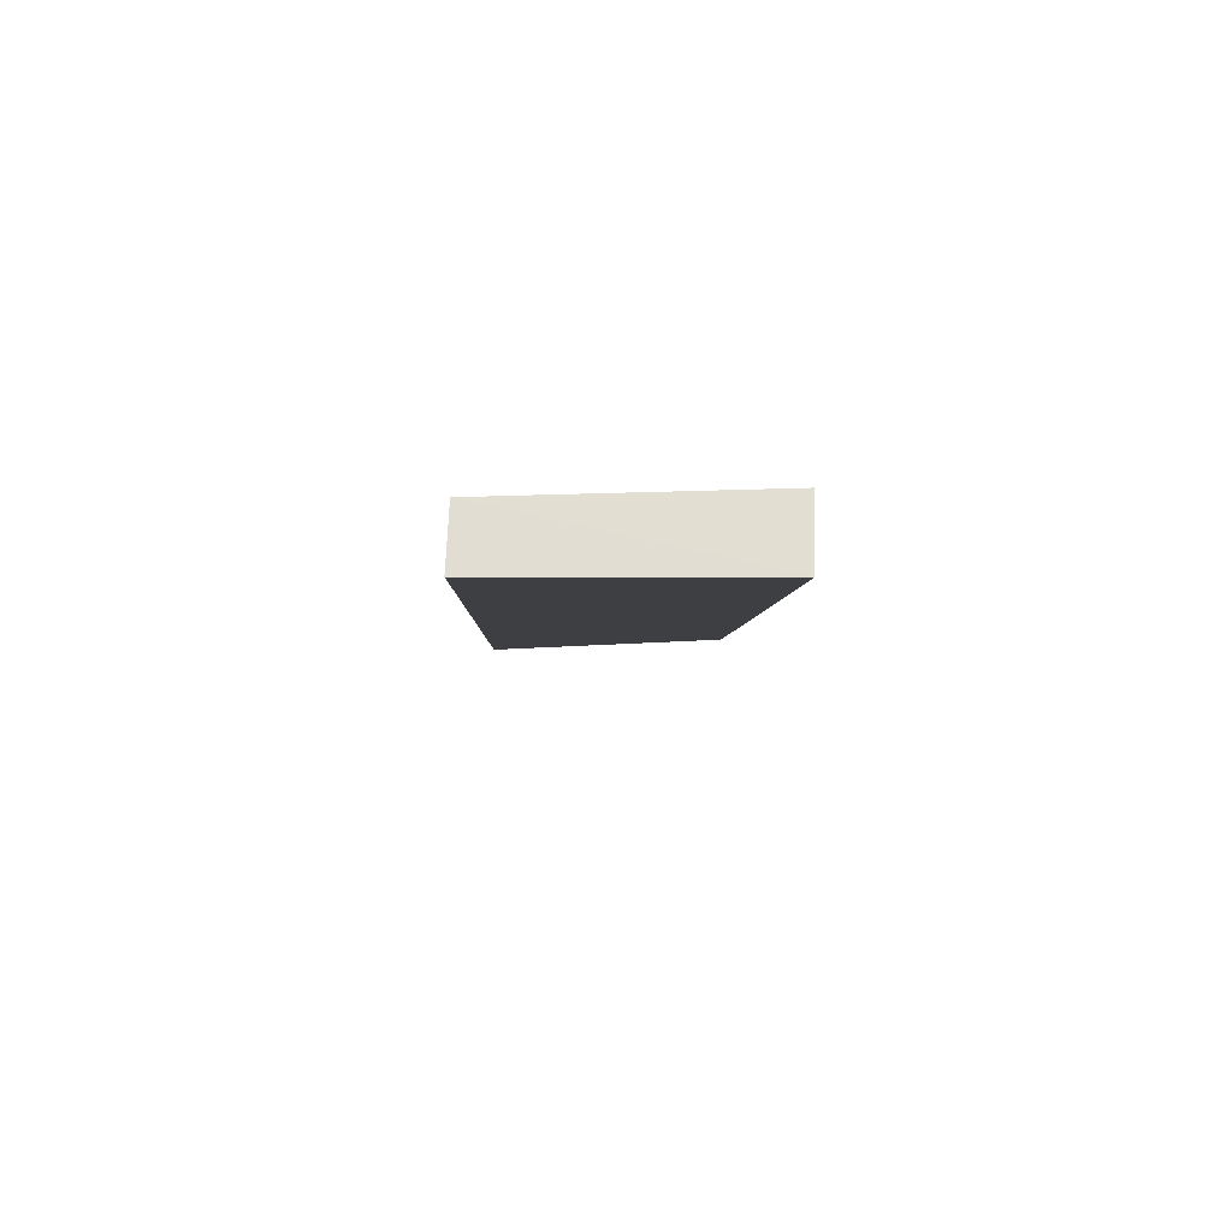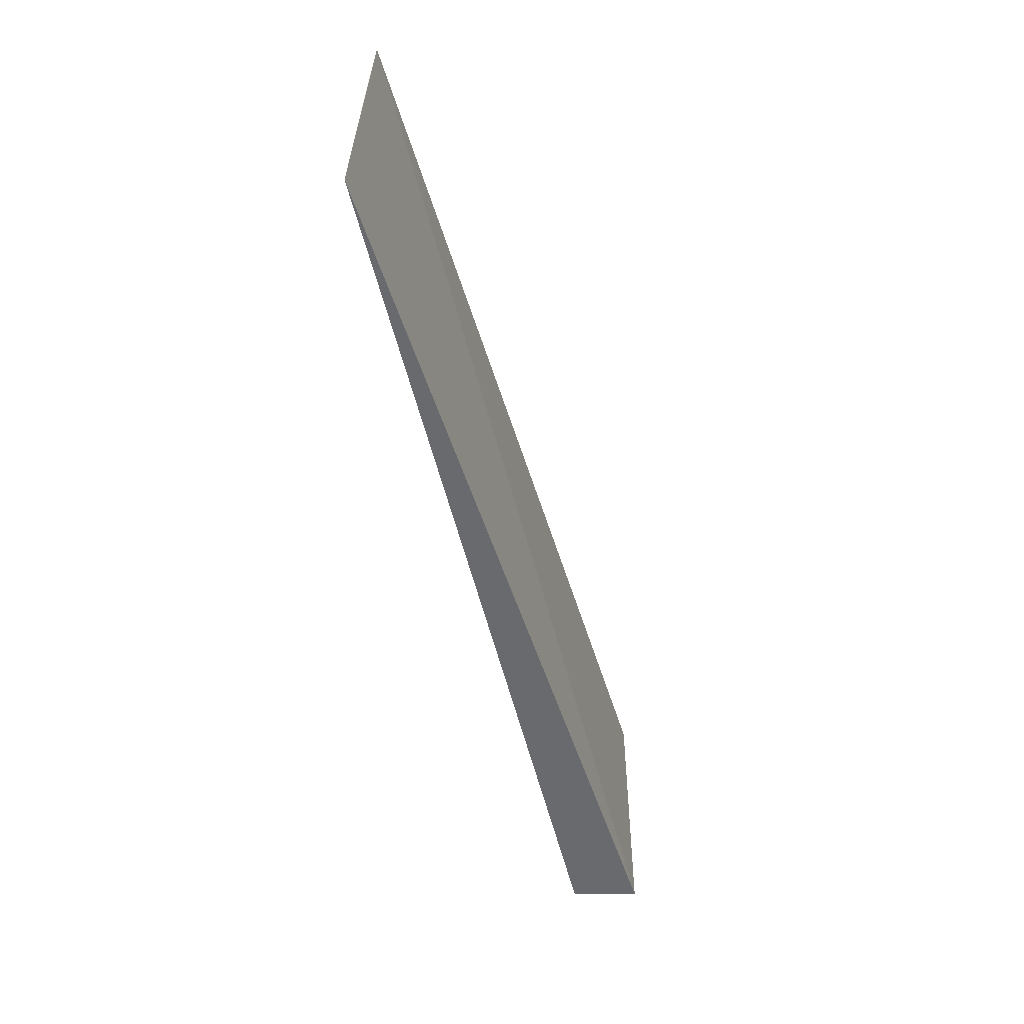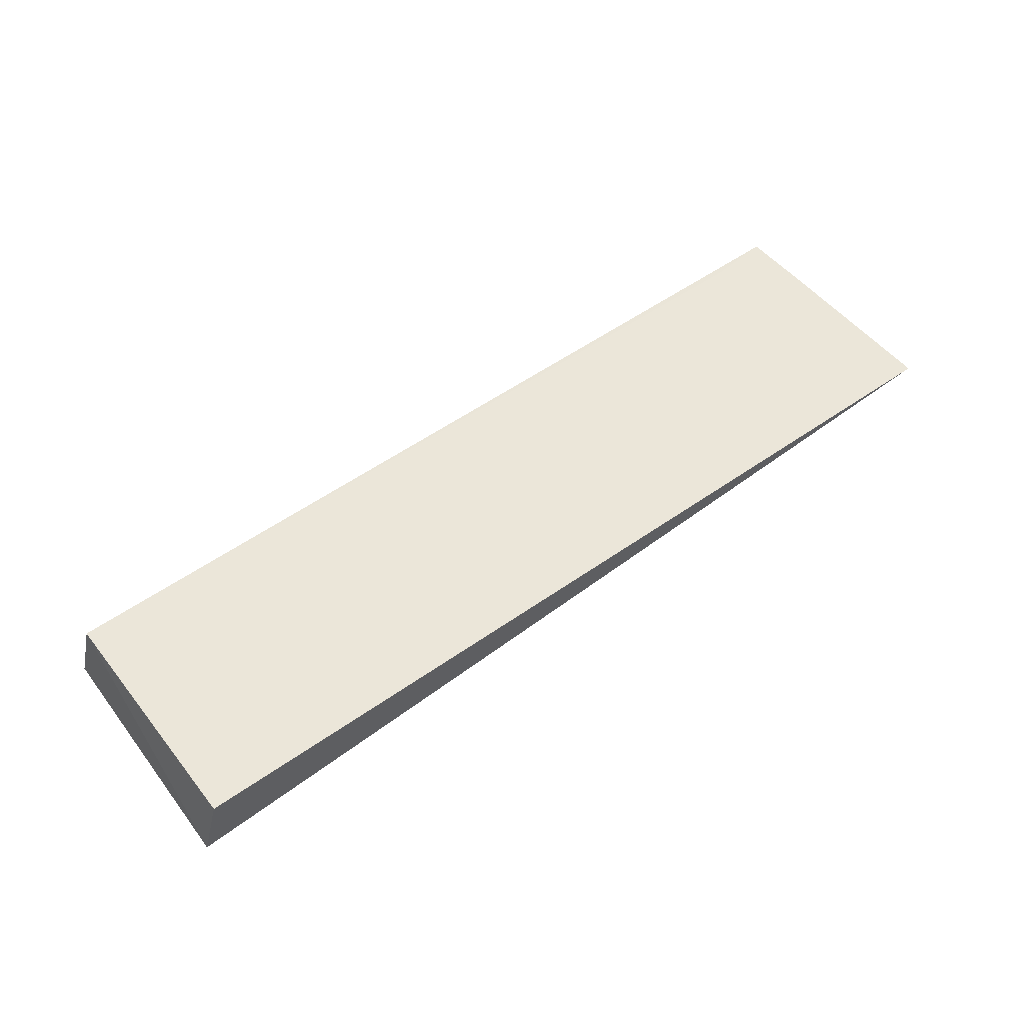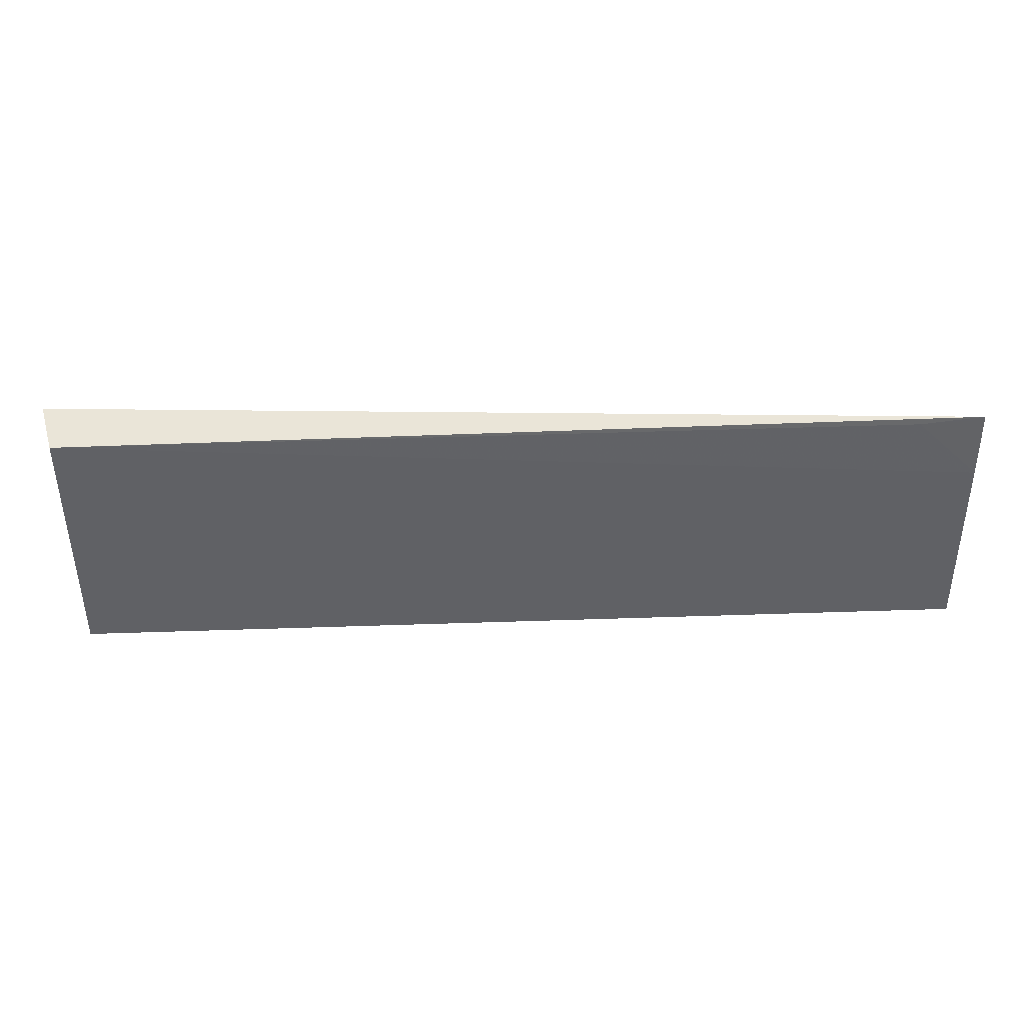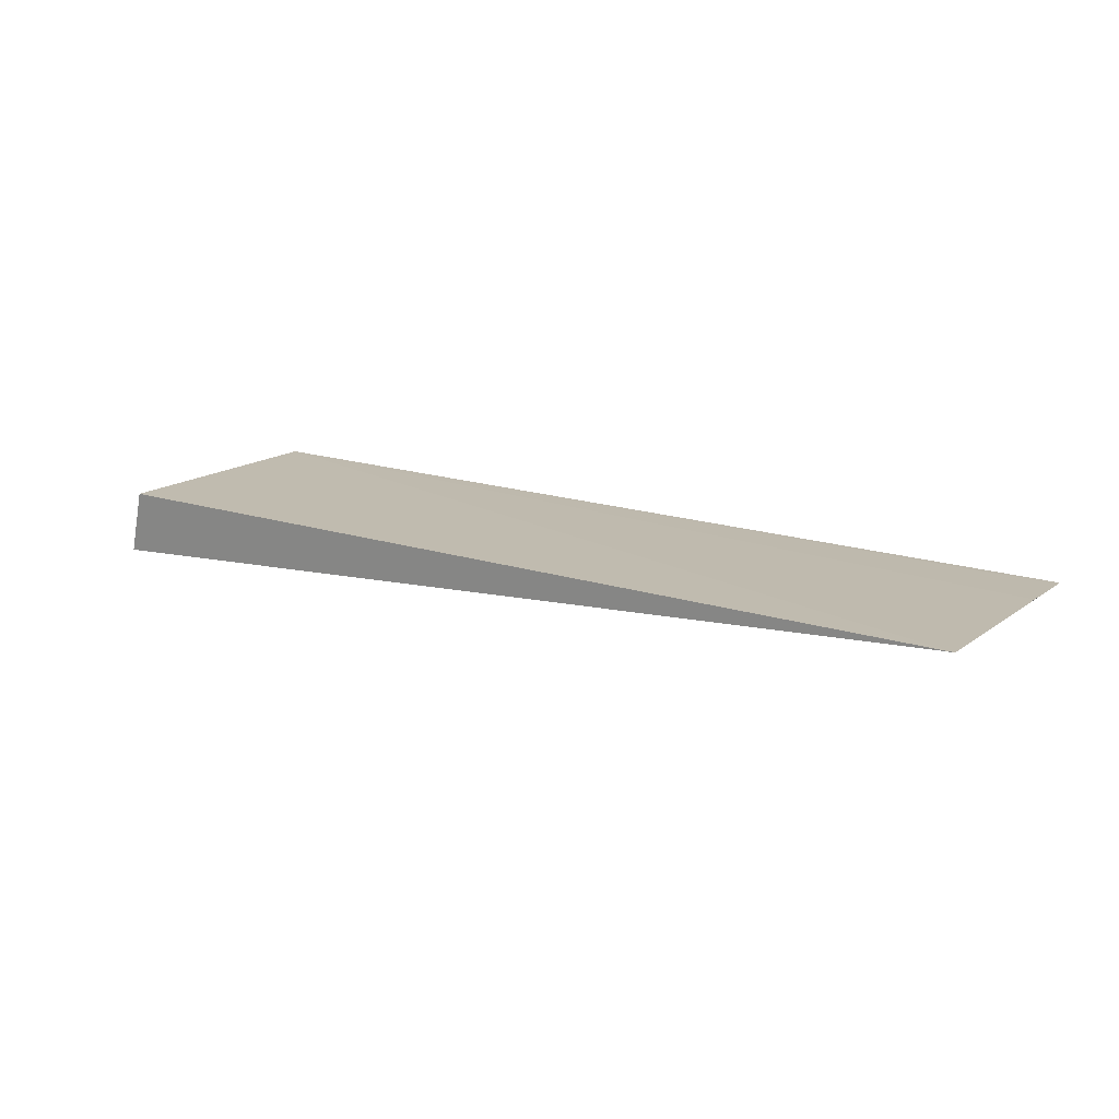
<metadata>
{"format":"obj","ext":"obj","renderer":"f3d","projection":"perspective","resolution":1024,"background":"white","views":[{"elev":-7.7,"azim":88.9,"up":"+Y"},{"elev":-52.3,"azim":-77.2,"up":"+Z"},{"elev":53.6,"azim":143.3,"up":"+Y"},{"elev":42.4,"azim":177.3,"up":"+Z"},{"elev":17.7,"azim":-146.9,"up":"+Y"}]}
</metadata>
<code>
v 0.1327 0.02509 0.05166
v 0.1337 0.02129 0.05182
v 0.1338 0.0213 0.03523
v 0.07254 0.02606 0.03515
v 0.07258 0.02526 0.05204
v 0.1327 0.02561 0.03508
v 0.07253 0.02551 0.04745
v 0.07673 0.02528 0.05158
v 0.07255 0.02527 0.05181
f 1 2 3
f 5 2 1
f 5 3 2
f 6 1 3
f 6 3 4
f 6 4 1
f 7 1 4
f 8 5 1
f 8 1 7
f 9 7 4
f 9 8 7
f 9 5 8
f 9 4 3
f 9 3 5

</code>
